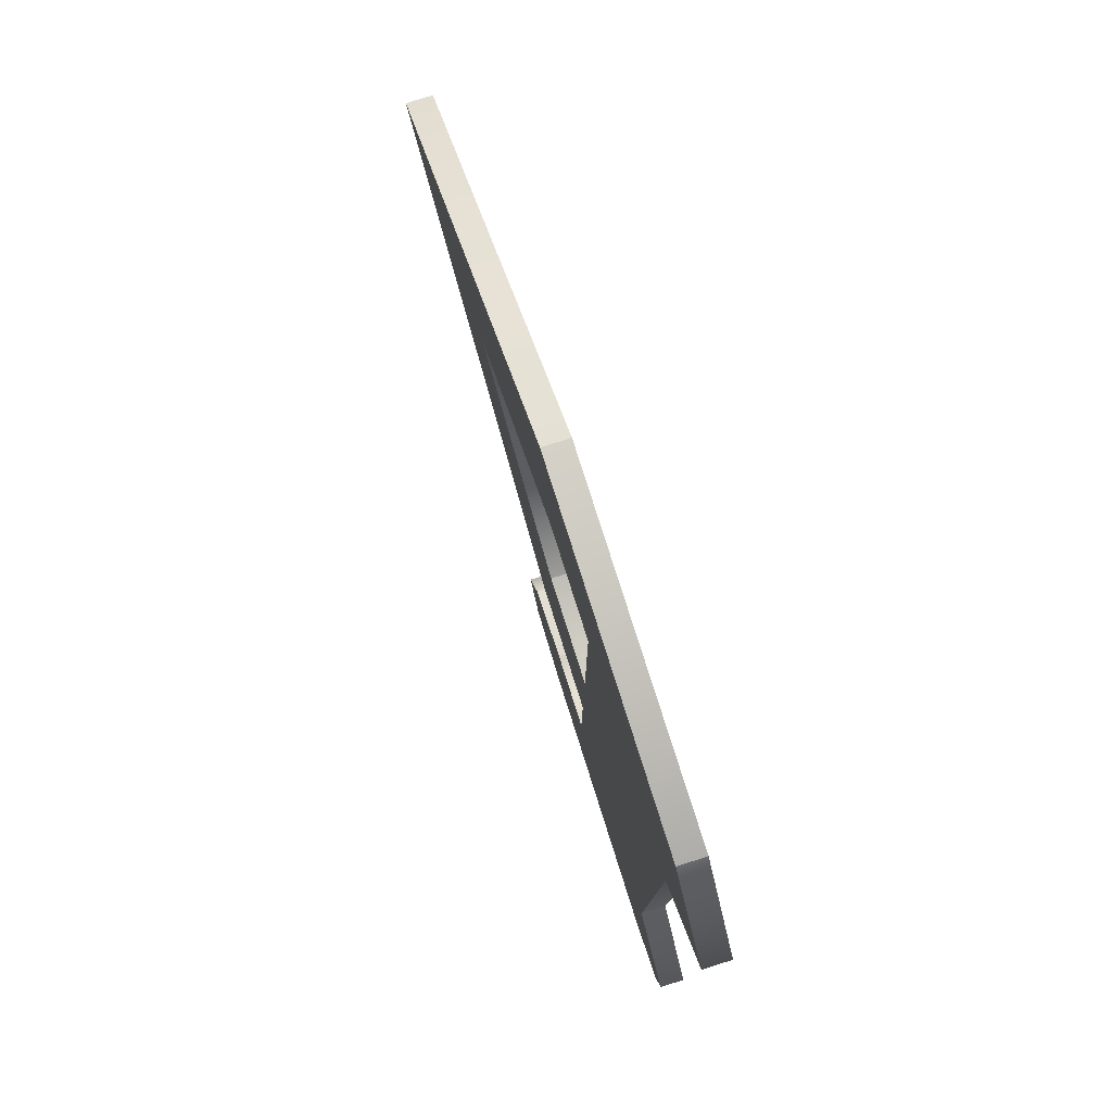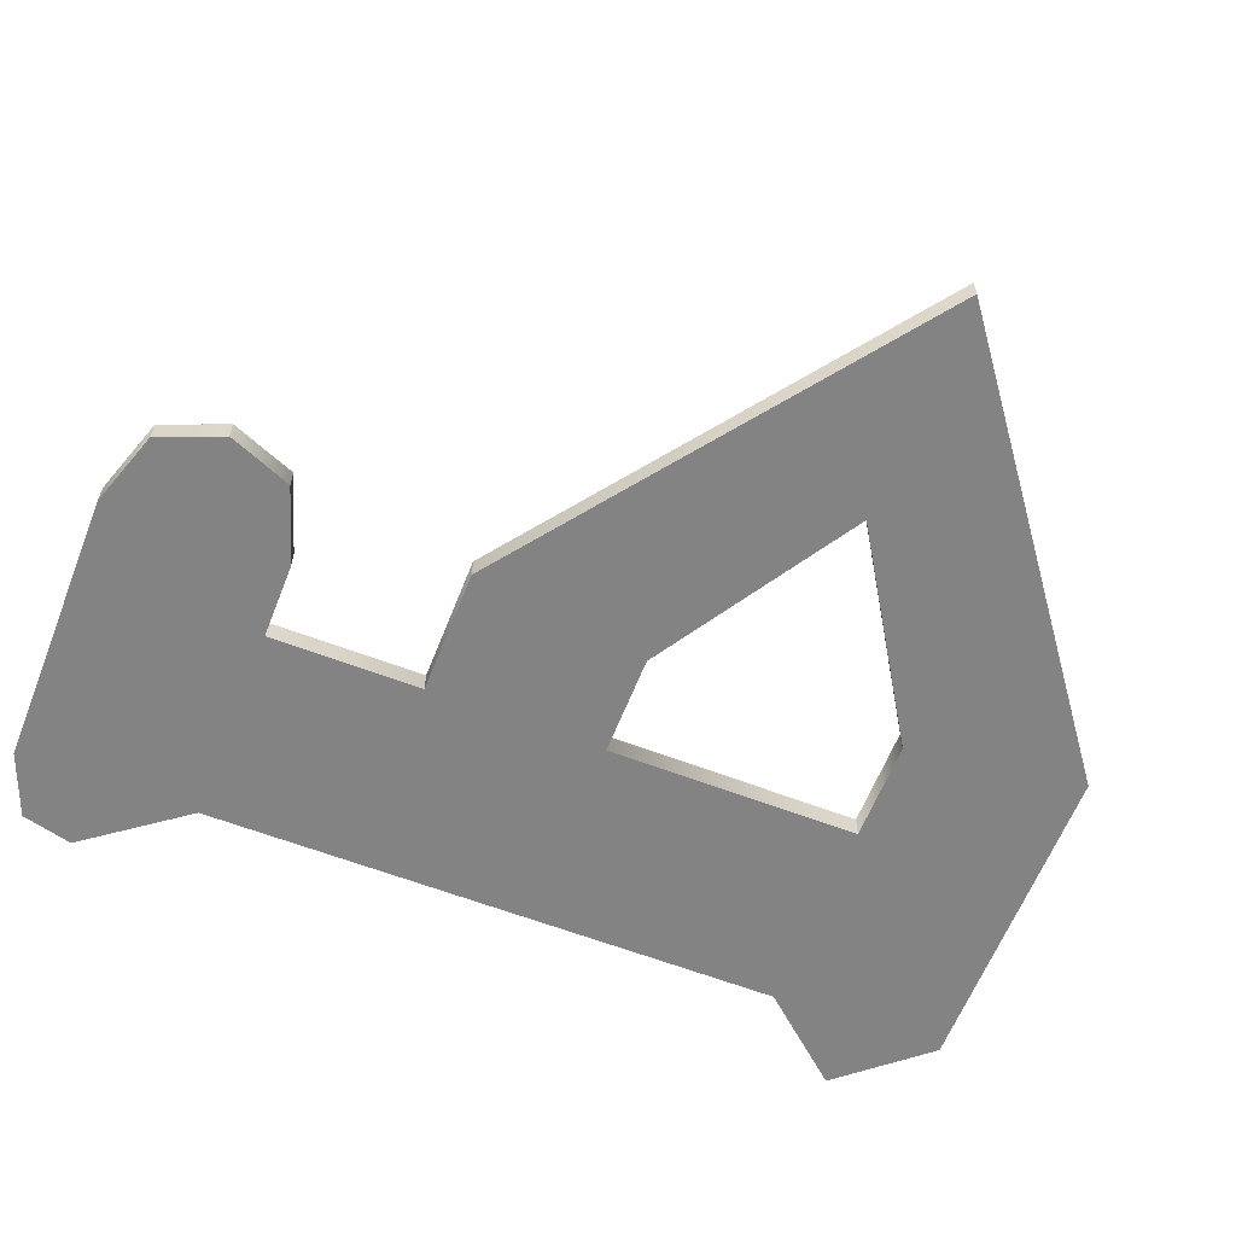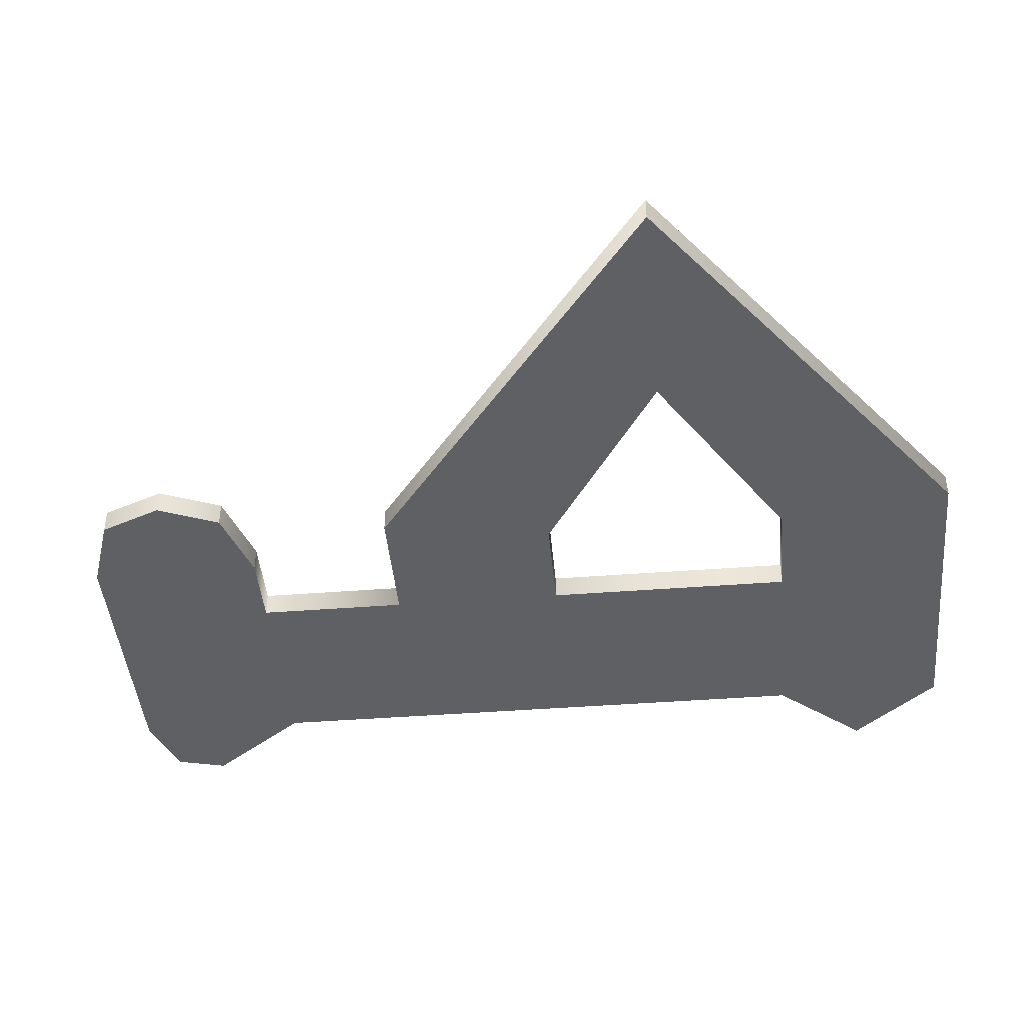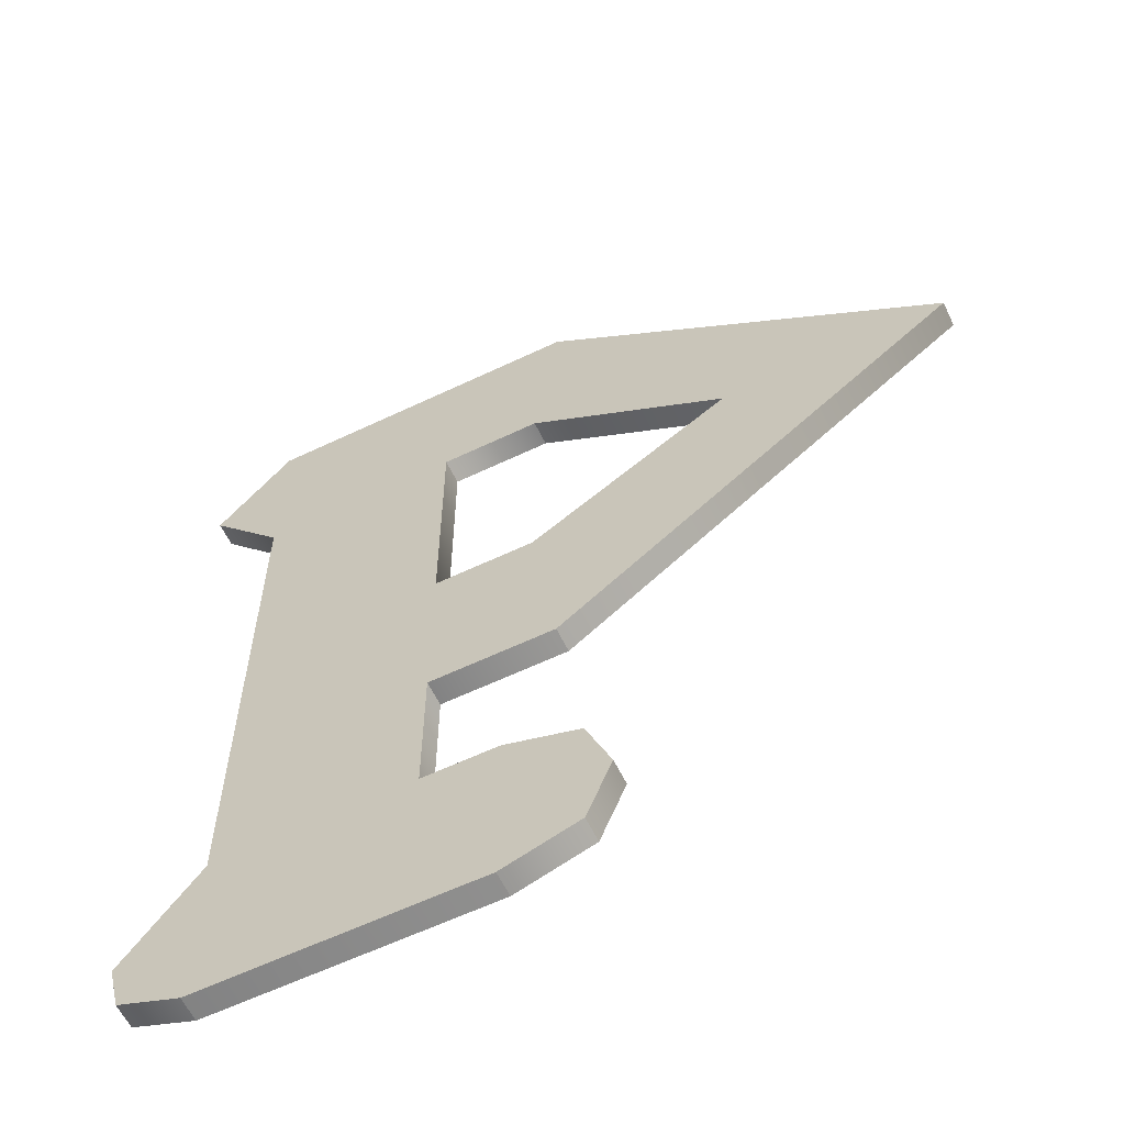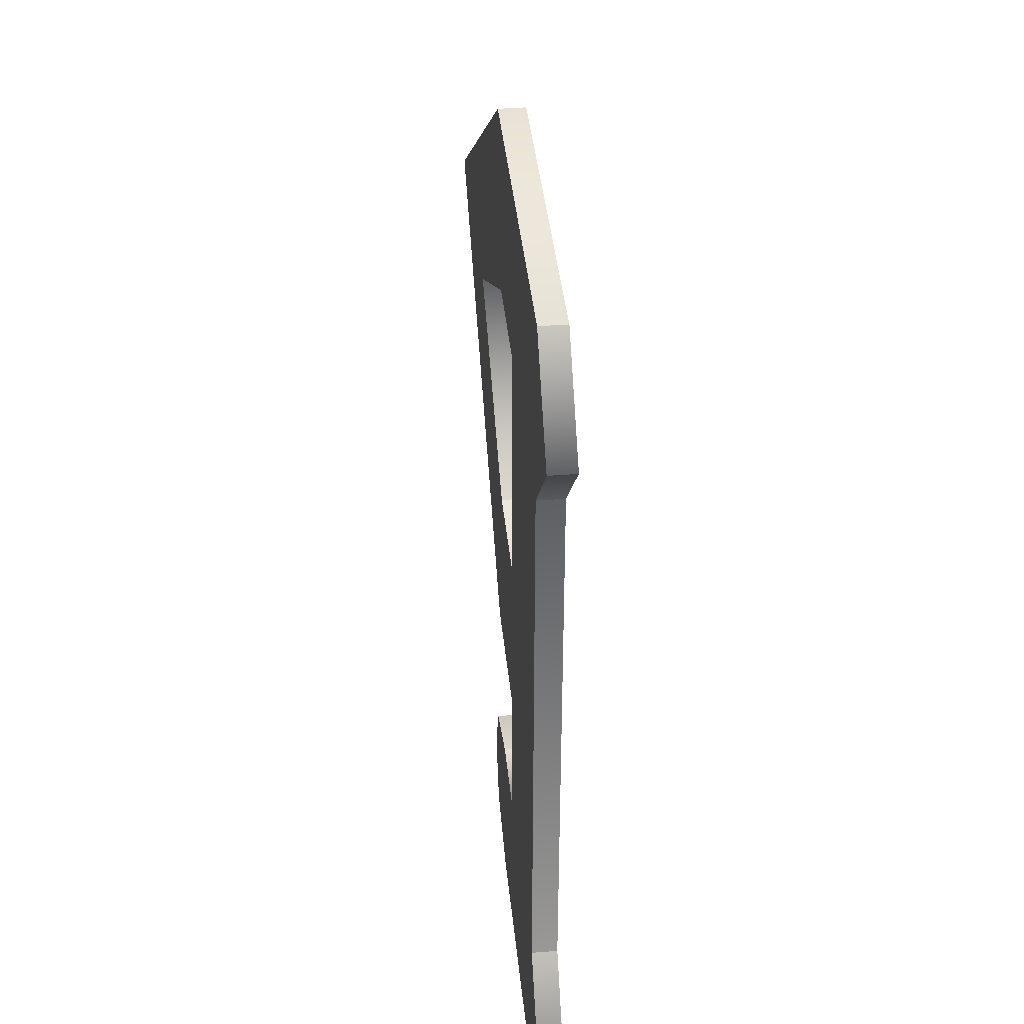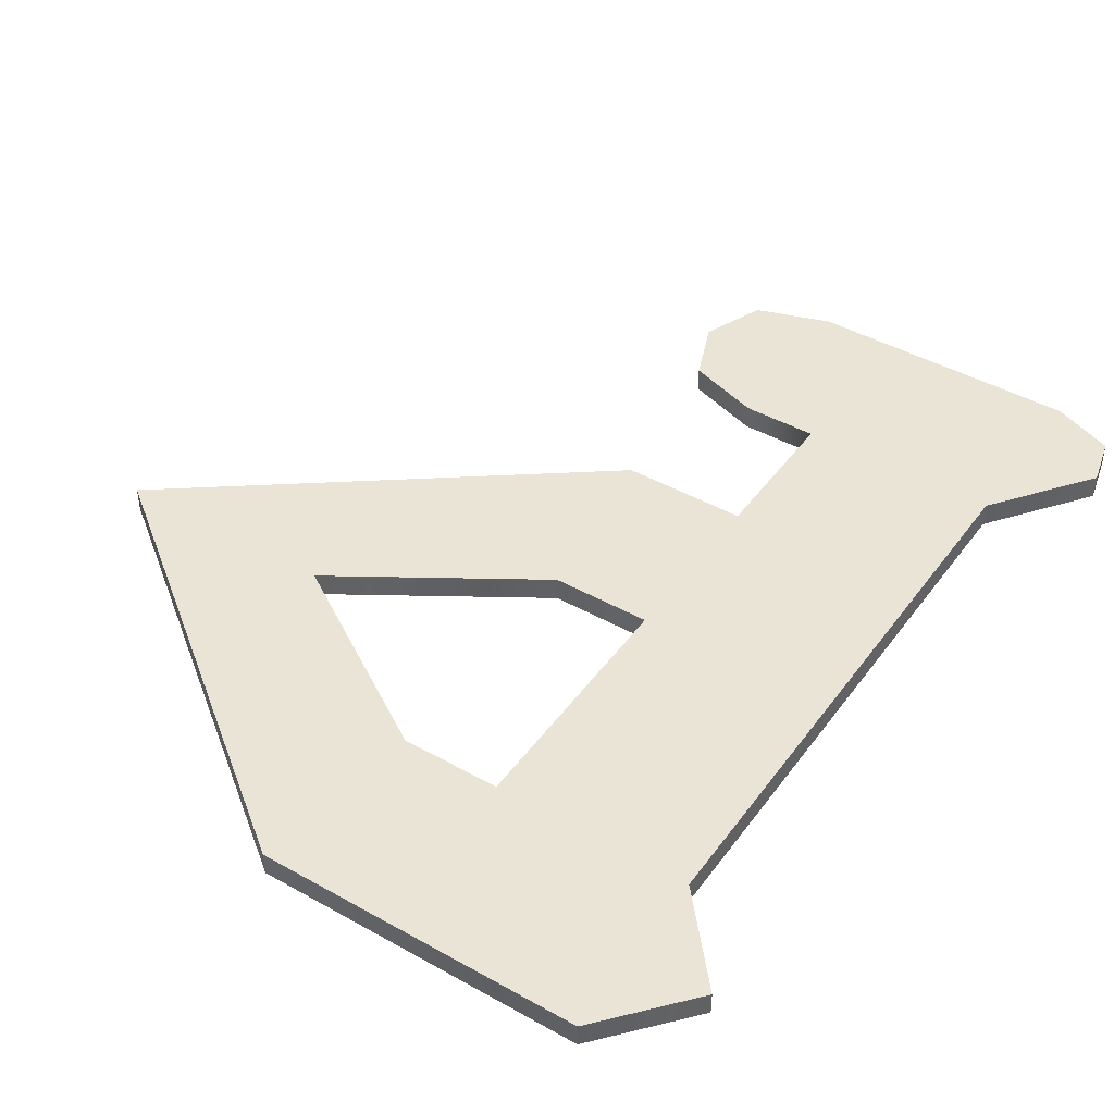
<metadata>
{"format":"obj","ext":"obj","renderer":"f3d","projection":"perspective","resolution":1024,"background":"white","views":[{"elev":79.5,"azim":-107.6,"up":"+Y"},{"elev":-61.2,"azim":68.6,"up":"+Z"},{"elev":-43.5,"azim":95.2,"up":"+Z"},{"elev":-60.9,"azim":25.9,"up":"+Y"},{"elev":40.3,"azim":-95.6,"up":"+Y"},{"elev":43.7,"azim":-146.6,"up":"+Z"}]}
</metadata>
<code>
v 4 33.5 0
v 7 30 0
v 4 33.5 1
v 7 30 0
v 7 30 1
v 4 33.5 1
v 7 30 0
v 7 7 0
v 7 30 1
v 7 7 0
v 7 7 1
v 7 30 1
v 7 7 0
v 4 3 0
v 7 7 1
v 4 3 0
v 4 3 1
v 7 7 1
v 4 3 0
v 4.5 1 0
v 4 3 1
v 4.5 1 0
v 4.5 1 1
v 4 3 1
v 4.5 1 0
v 7 0 0
v 4.5 1 1
v 7 0 0
v 7 0 1
v 4.5 1 1
v 7 0 0
v 18 0 0
v 7 0 1
v 18 0 0
v 18 0 1
v 7 0 1
v 18 0 0
v 21 1 0
v 18 0 1
v 21 1 0
v 21 1 1
v 18 0 1
v 21 1 0
v 22 3.5 0
v 21 1 1
v 22 3.5 0
v 22 3.5 1
v 21 1 1
v 22 3.5 0
v 21 6 0
v 22 3.5 1
v 21 6 0
v 21 6 1
v 22 3.5 1
v 21 6 0
v 18 7 0
v 21 6 1
v 18 7 0
v 18 7 1
v 21 6 1
v 18 7 0
v 15 7 0
v 18 7 1
v 15 7 0
v 15 7 1
v 18 7 1
v 15 7 0
v 15 13 0
v 15 7 1
v 15 13 0
v 15 13 1
v 15 7 1
v 15 13 0
v 20 13 0
v 15 13 1
v 20 13 0
v 20 13 1
v 15 13 1
v 20 13 0
v 36 25 0
v 20 13 1
v 36 25 0
v 36 25 1
v 20 13 1
v 36 25 0
v 20 37 0
v 36 25 1
v 20 37 0
v 20 37 1
v 36 25 1
v 20 37 0
v 7 37 0
v 20 37 1
v 7 37 0
v 7 37 1
v 20 37 1
v 7 37 0
v 4 33.5 0
v 7 37 1
v 4 33.5 0
v 4 33.5 1
v 7 37 1
v 19 30 0
v 19 30 1
v 15 30 0
v 15 30 0
v 19 30 1
v 15 30 1
v 15 30 0
v 15 30 1
v 15 20 0
v 15 20 0
v 15 30 1
v 15 20 1
v 15 20 0
v 15 20 1
v 19 20 0
v 19 20 0
v 15 20 1
v 19 20 1
v 19 20 0
v 19 20 1
v 27 25 0
v 27 25 0
v 19 20 1
v 27 25 1
v 27 25 0
v 27 25 1
v 19 30 0
v 19 30 0
v 27 25 1
v 19 30 1
v 7 30 1
v 15 20 1
v 15 30 1
v 7 30 1
v 7 7 1
v 15 20 1
v 7 7 1
v 15 13 1
v 15 20 1
v 7 7 1
v 15 7 1
v 15 13 1
v 7 7 1
v 4 3 1
v 21 6 1
v 4 3 1
v 21 1 1
v 22 3.5 1
v 15 13 1
v 20 13 1
v 15 20 1
v 4.5 1 1
v 18 0 1
v 21 1 1
v 4 33.5 1
v 15 30 1
v 19 30 1
v 7 30 1
v 15 30 1
v 4 33.5 1
v 4.5 1 1
v 7 0 1
v 18 0 1
v 7 37 1
v 19 30 1
v 36 25 1
v 19 30 1
v 7 37 1
v 4 33.5 1
v 19 20 1
v 15 20 1
v 20 13 1
v 19 30 1
v 27 25 1
v 36 25 1
v 21 1 1
v 4 3 1
v 4.5 1 1
v 7 7 1
v 21 6 1
v 18 7 1
v 27 25 1
v 20 13 1
v 36 25 1
v 20 37 1
v 7 37 1
v 36 25 1
v 4 3 1
v 22 3.5 1
v 21 6 1
v 20 13 1
v 27 25 1
v 19 20 1
v 7 30 0
v 15 30 0
v 15 20 0
v 7 30 0
v 15 20 0
v 7 7 0
v 7 7 0
v 15 20 0
v 15 13 0
v 7 7 0
v 15 13 0
v 15 7 0
v 7 7 0
v 21 6 0
v 4 3 0
v 4 3 0
v 22 3.5 0
v 21 1 0
v 15 13 0
v 15 20 0
v 20 13 0
v 4.5 1 0
v 21 1 0
v 18 0 0
v 4 33.5 0
v 19 30 0
v 15 30 0
v 7 30 0
v 4 33.5 0
v 15 30 0
v 4.5 1 0
v 18 0 0
v 7 0 0
v 7 37 0
v 36 25 0
v 19 30 0
v 19 30 0
v 4 33.5 0
v 7 37 0
v 19 20 0
v 20 13 0
v 15 20 0
v 19 30 0
v 36 25 0
v 27 25 0
v 21 1 0
v 4.5 1 0
v 4 3 0
v 7 7 0
v 18 7 0
v 21 6 0
v 27 25 0
v 36 25 0
v 20 13 0
v 20 37 0
v 36 25 0
v 7 37 0
v 4 3 0
v 21 6 0
v 22 3.5 0
v 20 13 0
v 19 20 0
v 27 25 0
f 1 2 3
f 4 5 6
f 7 8 9
f 10 11 12
f 13 14 15
f 16 17 18
f 19 20 21
f 22 23 24
f 25 26 27
f 28 29 30
f 31 32 33
f 34 35 36
f 37 38 39
f 40 41 42
f 43 44 45
f 46 47 48
f 49 50 51
f 52 53 54
f 55 56 57
f 58 59 60
f 61 62 63
f 64 65 66
f 67 68 69
f 70 71 72
f 73 74 75
f 76 77 78
f 79 80 81
f 82 83 84
f 85 86 87
f 88 89 90
f 91 92 93
f 94 95 96
f 97 98 99
f 100 101 102
f 103 104 105
f 106 107 108
f 109 110 111
f 112 113 114
f 115 116 117
f 118 119 120
f 121 122 123
f 124 125 126
f 127 128 129
f 130 131 132
f 133 134 135
f 136 137 138
f 139 140 141
f 142 143 144
f 145 146 147
f 148 149 150
f 151 152 153
f 154 155 156
f 157 158 159
f 160 161 162
f 163 164 165
f 166 167 168
f 169 170 171
f 172 173 174
f 175 176 177
f 178 179 180
f 181 182 183
f 184 185 186
f 187 188 189
f 190 191 192
f 193 194 195
f 196 197 198
f 199 200 201
f 202 203 204
f 205 206 207
f 208 209 210
f 211 212 213
f 214 215 216
f 217 218 219
f 220 221 222
f 223 224 225
f 226 227 228
f 229 230 231
f 232 233 234
f 235 236 237
f 238 239 240
f 241 242 243
f 244 245 246
f 247 248 249
f 250 251 252
f 253 254 255
f 256 257 258

</code>
